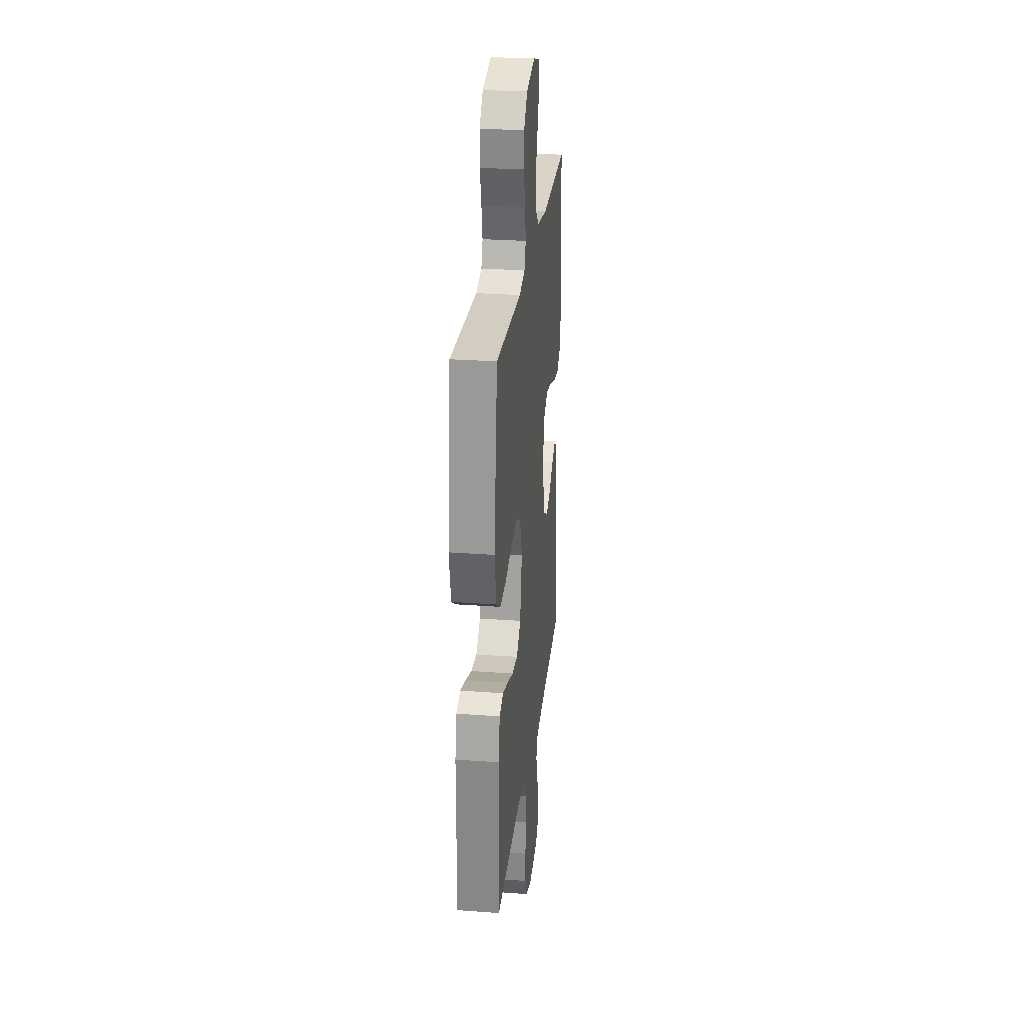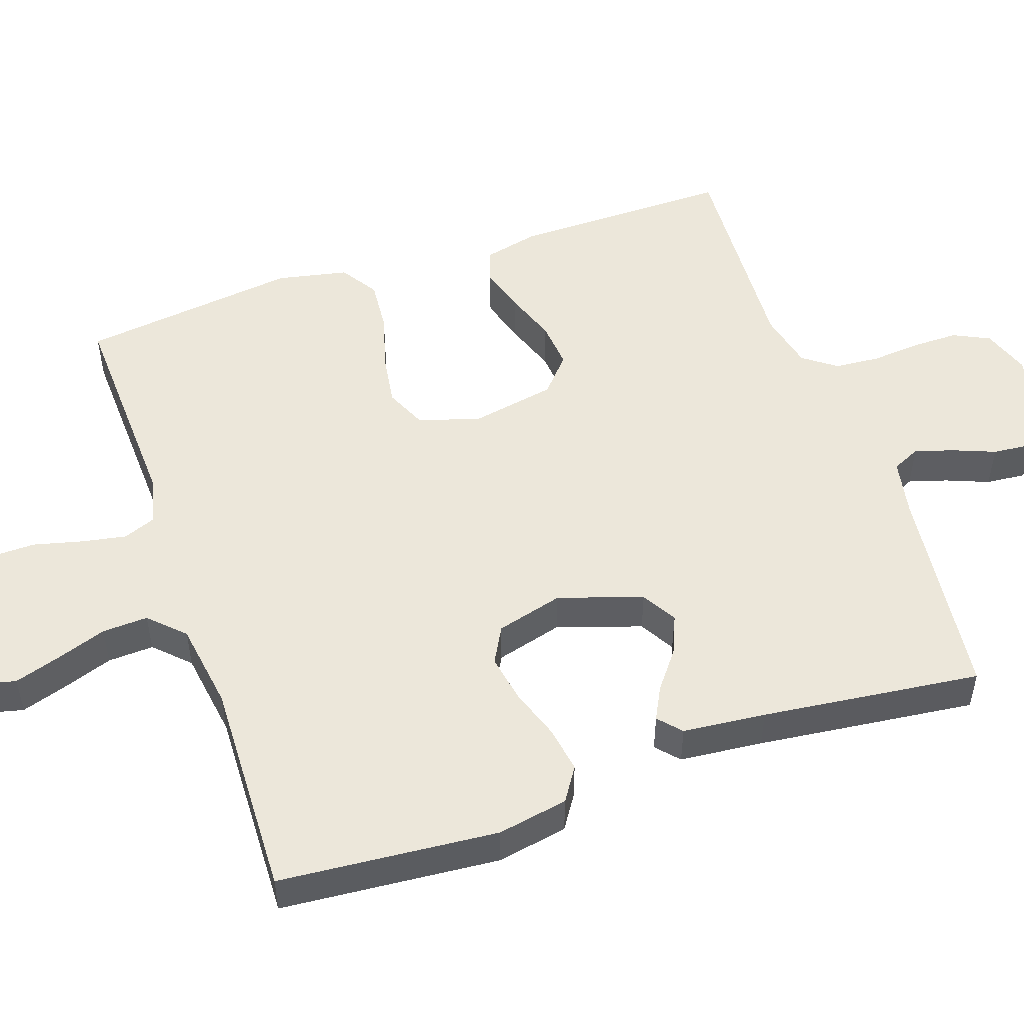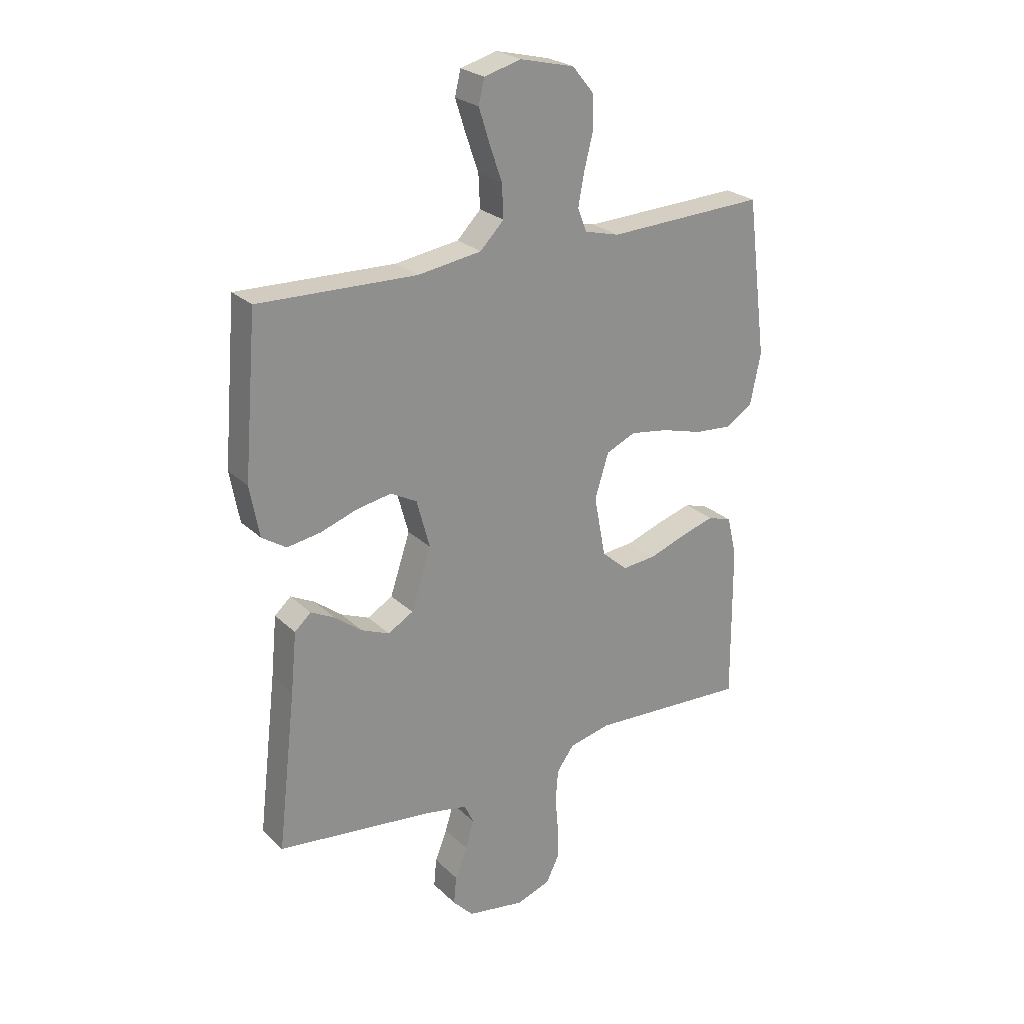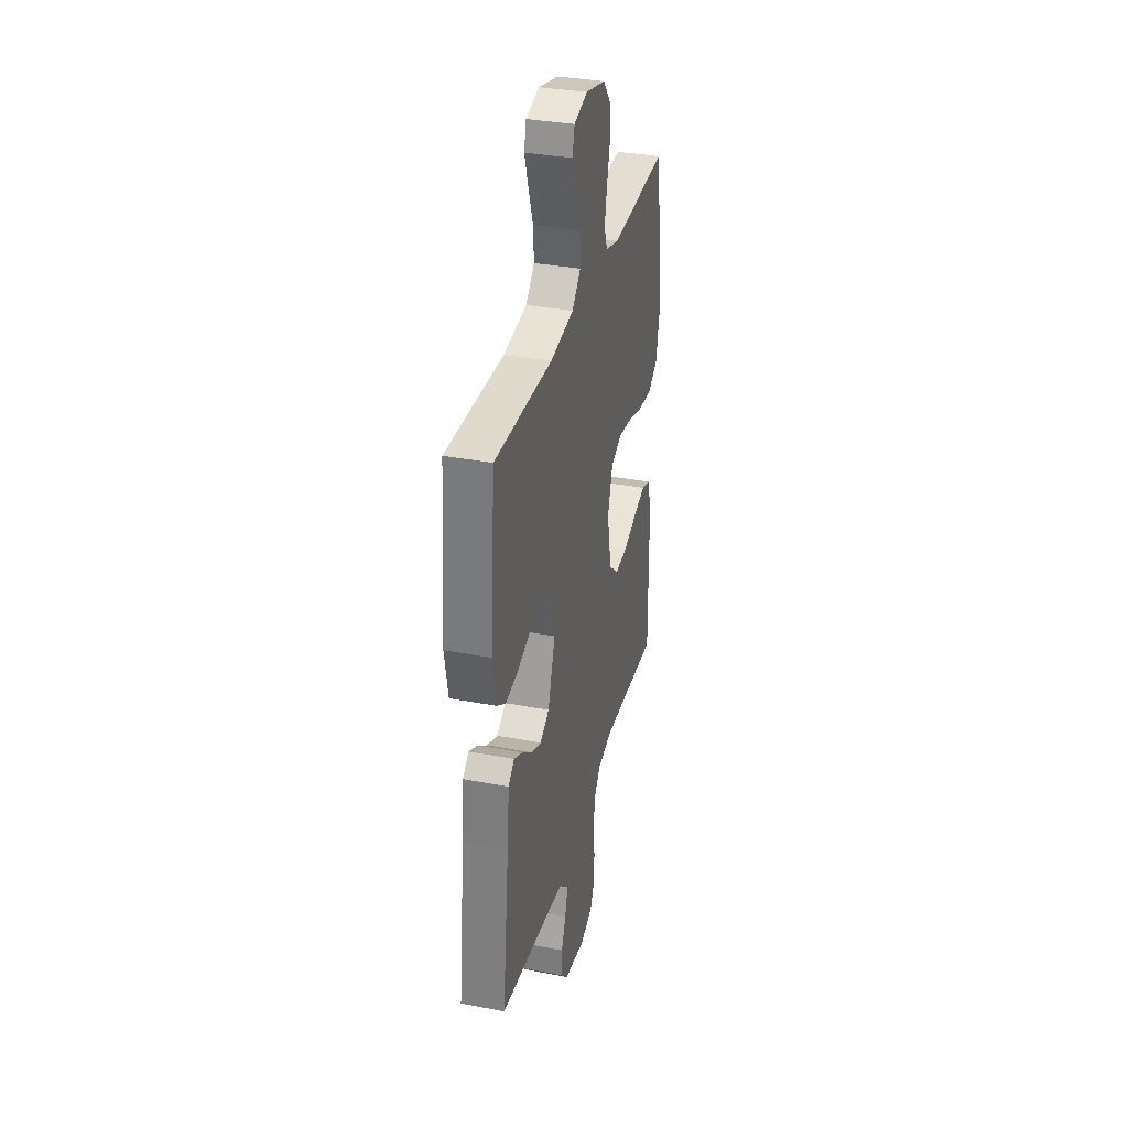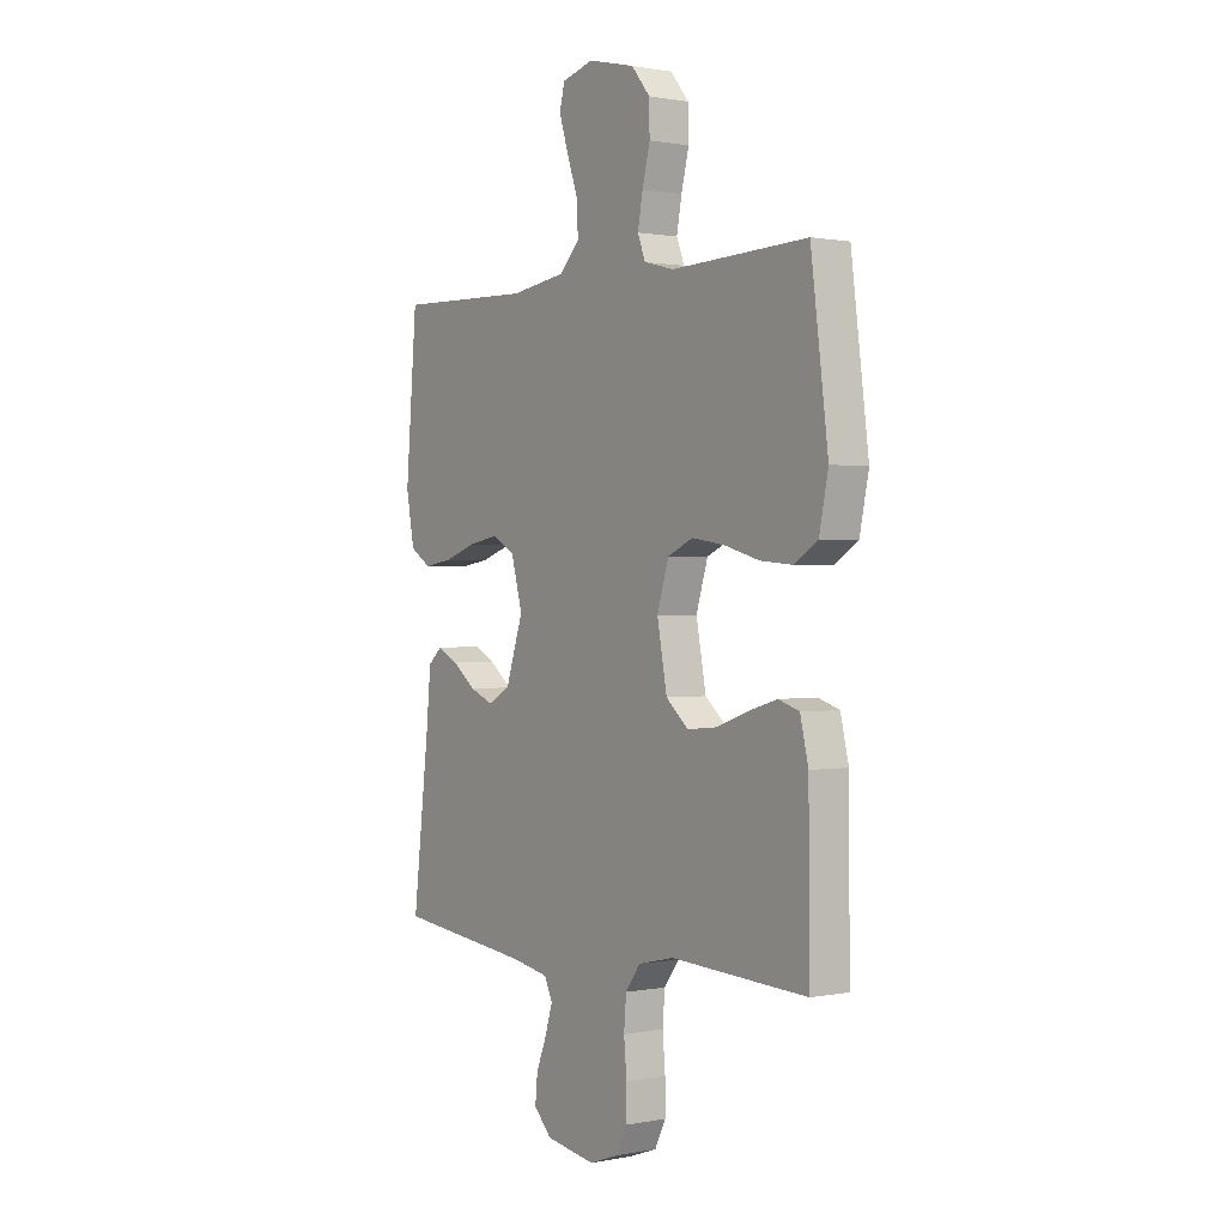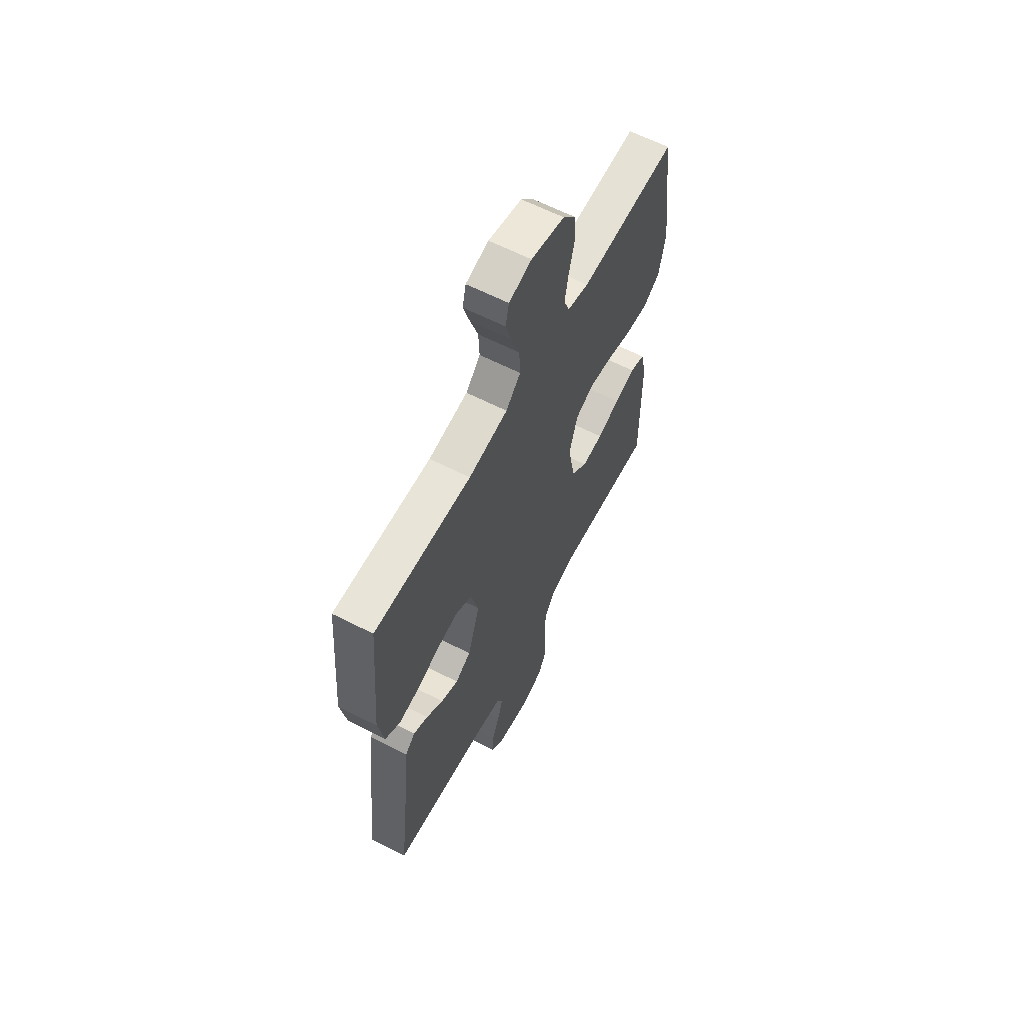
<metadata>
{"format":"obj","ext":"obj","renderer":"f3d","projection":"perspective","resolution":1024,"background":"white","views":[{"elev":27.0,"azim":-83.4,"up":"+Z"},{"elev":51.3,"azim":71.1,"up":"+Y"},{"elev":25.0,"azim":146.0,"up":"+Z"},{"elev":34.1,"azim":104.5,"up":"+Z"},{"elev":0.7,"azim":-125.6,"up":"+Z"},{"elev":62.1,"azim":117.5,"up":"+Z"}]}
</metadata>
<code>
v 0.5 0.07 -0.5
v 0.2 0.07 -0.535
v 0.122 0.07 -0.55
v 0.104 0.07 -0.588
v 0.12 0.07 -0.641
v 0.143 0.07 -0.699
v 0.148 0.07 -0.753
v 0.109 0.07 -0.794
v 0 0.07 -0.812
v -0.065 0.07 -0.789
v -0.089 0.07 -0.74
v -0.089 0.07 -0.677
v -0.083 0.07 -0.609
v -0.088 0.07 -0.547
v -0.121 0.07 -0.502
v -0.2 0.07 -0.484
v -0.5 0.07 -0.5
v -0.498 0.07 -0.2
v -0.48 0.07 -0.124
v -0.434 0.07 -0.109
v -0.37 0.07 -0.128
v -0.3 0.07 -0.153
v -0.235 0.07 -0.159
v -0.186 0.07 -0.116
v -0.164 0.07 0
v -0.19 0.07 0.084
v -0.246 0.07 0.109
v -0.318 0.07 0.098
v -0.396 0.07 0.076
v -0.467 0.07 0.07
v -0.518 0.07 0.103
v -0.538 0.07 0.2
v -0.5 0.07 0.5
v -0.2 0.07 0.488
v -0.134 0.07 0.505
v -0.117 0.07 0.549
v -0.128 0.07 0.609
v -0.145 0.07 0.677
v -0.144 0.07 0.74
v -0.103 0.07 0.79
v 0 0.07 0.815
v 0.07 0.07 0.796
v 0.081 0.07 0.75
v 0.061 0.07 0.687
v 0.037 0.07 0.618
v 0.034 0.07 0.555
v 0.079 0.07 0.509
v 0.2 0.07 0.491
v 0.5 0.07 0.5
v 0.525 0.07 0.2
v 0.507 0.07 0.103
v 0.461 0.07 0.073
v 0.398 0.07 0.083
v 0.328 0.07 0.107
v 0.262 0.07 0.119
v 0.212 0.07 0.092
v 0.187 0.07 0
v 0.225 0.07 -0.115
v 0.273 0.07 -0.143
v 0.326 0.07 -0.121
v 0.378 0.07 -0.081
v 0.423 0.07 -0.058
v 0.454 0.07 -0.086
v 0.465 0.07 -0.2
v 0.5 0 -0.5
v 0.2 0 -0.535
v 0.122 0 -0.55
v 0.104 0 -0.588
v 0.12 0 -0.641
v 0.143 0 -0.699
v 0.148 0 -0.753
v 0.109 0 -0.794
v 0 0 -0.812
v -0.065 0 -0.789
v -0.089 0 -0.74
v -0.089 0 -0.677
v -0.083 0 -0.609
v -0.088 0 -0.547
v -0.121 0 -0.502
v -0.2 0 -0.484
v -0.5 0 -0.5
v -0.498 0 -0.2
v -0.48 0 -0.124
v -0.434 0 -0.109
v -0.37 0 -0.128
v -0.3 0 -0.153
v -0.235 0 -0.159
v -0.186 0 -0.116
v -0.164 0 0
v -0.19 0 0.084
v -0.246 0 0.109
v -0.318 0 0.098
v -0.396 0 0.076
v -0.467 0 0.07
v -0.518 0 0.103
v -0.538 0 0.2
v -0.5 0 0.5
v -0.2 0 0.488
v -0.134 0 0.505
v -0.117 0 0.549
v -0.128 0 0.609
v -0.145 0 0.677
v -0.144 0 0.74
v -0.103 0 0.79
v 0 0 0.815
v 0.07 0 0.796
v 0.081 0 0.75
v 0.061 0 0.687
v 0.037 0 0.618
v 0.034 0 0.555
v 0.079 0 0.509
v 0.2 0 0.491
v 0.5 0 0.5
v 0.525 0 0.2
v 0.507 0 0.103
v 0.461 0 0.073
v 0.398 0 0.083
v 0.328 0 0.107
v 0.262 0 0.119
v 0.212 0 0.092
v 0.187 0 0
v 0.225 0 -0.115
v 0.273 0 -0.143
v 0.326 0 -0.121
v 0.378 0 -0.081
v 0.423 0 -0.058
v 0.454 0 -0.086
v 0.465 0 -0.2
f 62 63 64
f 61 62 64
f 60 61 64
f 64 1 2
f 60 64 2
f 59 60 2
f 58 59 2 3
f 57 58 3 4
f 52 53 54
f 51 52 54
f 50 51 54
f 49 50 54
f 48 49 54
f 47 48 54 55
f 46 47 55 56
f 43 44 45
f 42 43 45
f 41 42 45
f 40 41 45
f 39 40 45
f 38 39 45
f 37 38 45
f 36 37 45 46
f 46 56 57
f 36 46 57
f 35 36 57
f 32 33 34
f 31 32 34
f 30 31 34
f 29 30 34
f 28 29 34
f 27 28 34 35
f 20 21 22
f 19 20 22
f 18 19 22
f 17 18 22
f 16 17 22
f 15 16 22 23
f 14 15 23 24
f 11 12 13
f 10 11 13
f 9 10 13
f 8 9 13
f 7 8 13
f 6 7 13
f 5 6 13
f 4 5 13 14
f 14 24 25
f 4 14 25
f 57 4 25
f 26 27 35 57
f 25 26 57
f 128 127 126
f 128 126 125
f 128 125 124
f 66 65 128
f 66 128 124
f 66 124 123
f 67 66 123 122
f 68 67 122 121
f 118 117 116
f 118 116 115
f 118 115 114
f 118 114 113
f 118 113 112
f 119 118 112 111
f 120 119 111 110
f 109 108 107
f 109 107 106
f 109 106 105
f 109 105 104
f 109 104 103
f 109 103 102
f 109 102 101
f 110 109 101 100
f 121 120 110
f 121 110 100
f 121 100 99
f 98 97 96
f 98 96 95
f 98 95 94
f 98 94 93
f 98 93 92
f 99 98 92 91
f 86 85 84
f 86 84 83
f 86 83 82
f 86 82 81
f 86 81 80
f 87 86 80 79
f 88 87 79 78
f 77 76 75
f 77 75 74
f 77 74 73
f 77 73 72
f 77 72 71
f 77 71 70
f 77 70 69
f 78 77 69 68
f 89 88 78
f 89 78 68
f 89 68 121
f 121 99 91 90
f 121 90 89
f 1 65 66 2
f 2 66 67 3
f 3 67 68 4
f 4 68 69 5
f 5 69 70 6
f 6 70 71 7
f 7 71 72 8
f 8 72 73 9
f 9 73 74 10
f 10 74 75 11
f 11 75 76 12
f 12 76 77 13
f 13 77 78 14
f 14 78 79 15
f 15 79 80 16
f 16 80 81 17
f 17 81 82 18
f 18 82 83 19
f 19 83 84 20
f 20 84 85 21
f 21 85 86 22
f 22 86 87 23
f 23 87 88 24
f 24 88 89 25
f 25 89 90 26
f 26 90 91 27
f 27 91 92 28
f 28 92 93 29
f 29 93 94 30
f 30 94 95 31
f 31 95 96 32
f 32 96 97 33
f 33 97 98 34
f 34 98 99 35
f 35 99 100 36
f 36 100 101 37
f 37 101 102 38
f 38 102 103 39
f 39 103 104 40
f 40 104 105 41
f 41 105 106 42
f 42 106 107 43
f 43 107 108 44
f 44 108 109 45
f 45 109 110 46
f 46 110 111 47
f 47 111 112 48
f 48 112 113 49
f 49 113 114 50
f 50 114 115 51
f 51 115 116 52
f 52 116 117 53
f 53 117 118 54
f 54 118 119 55
f 55 119 120 56
f 56 120 121 57
f 57 121 122 58
f 58 122 123 59
f 59 123 124 60
f 60 124 125 61
f 61 125 126 62
f 62 126 127 63
f 63 127 128 64
f 64 128 65 1

</code>
